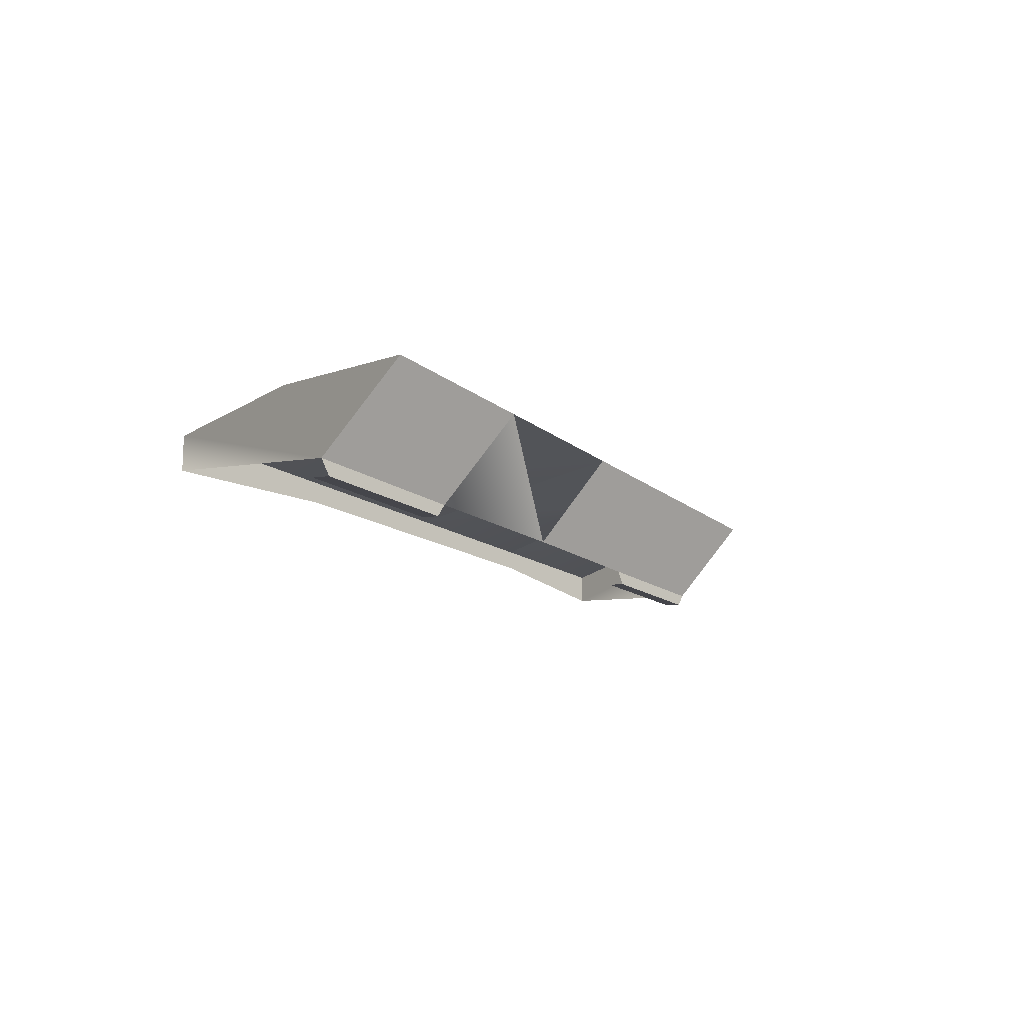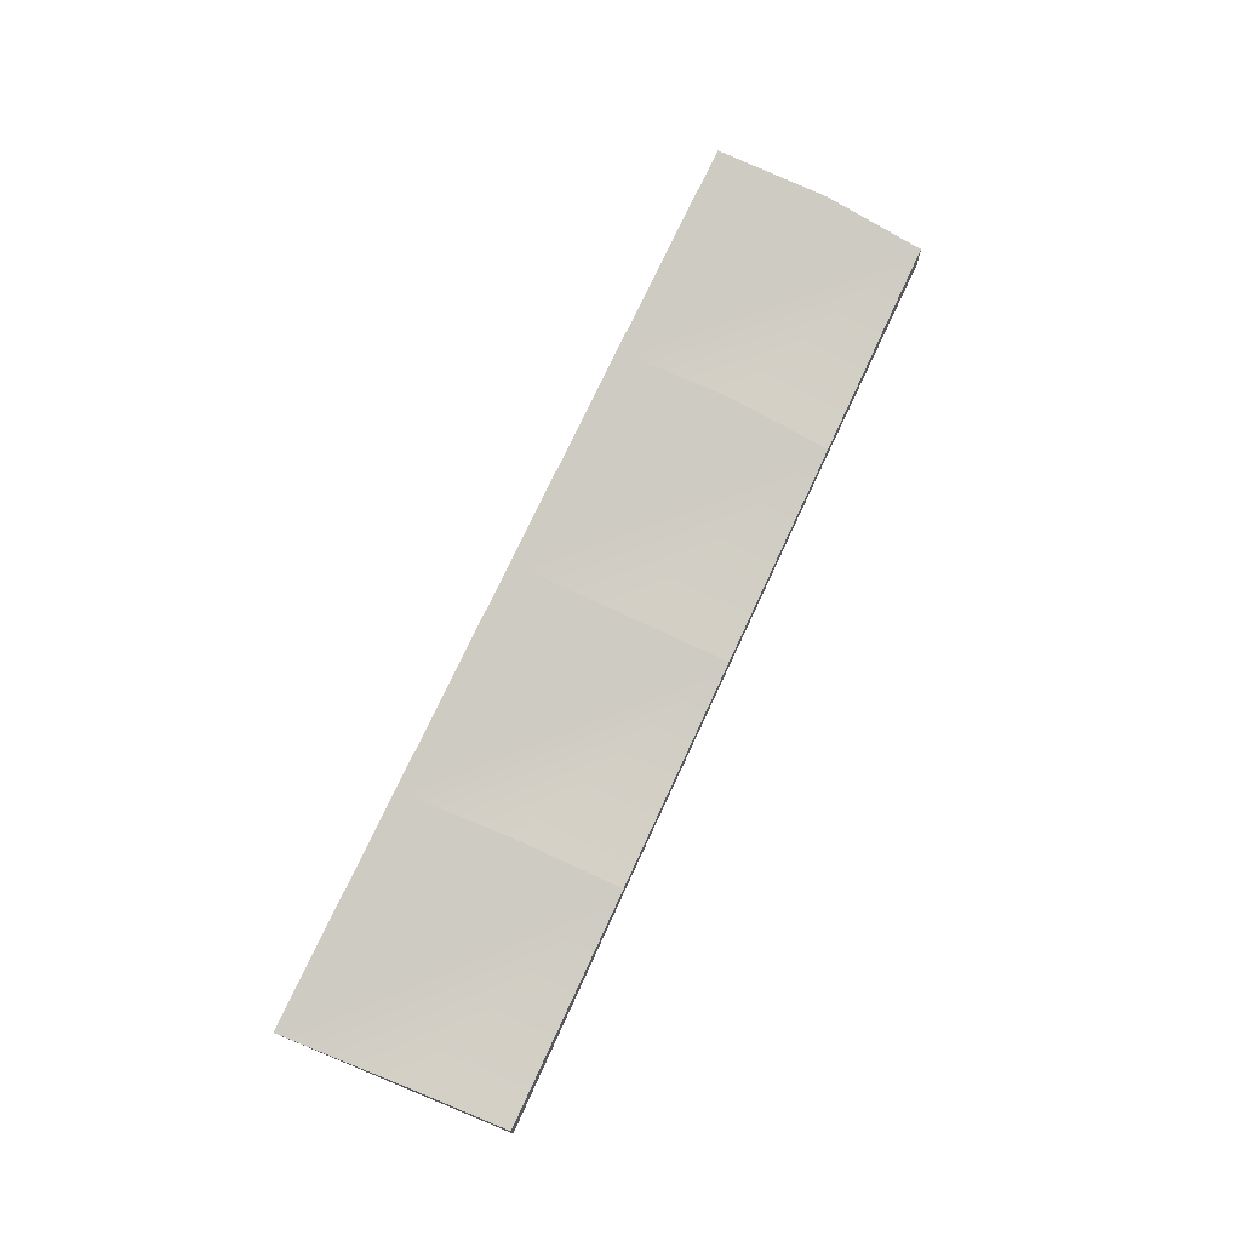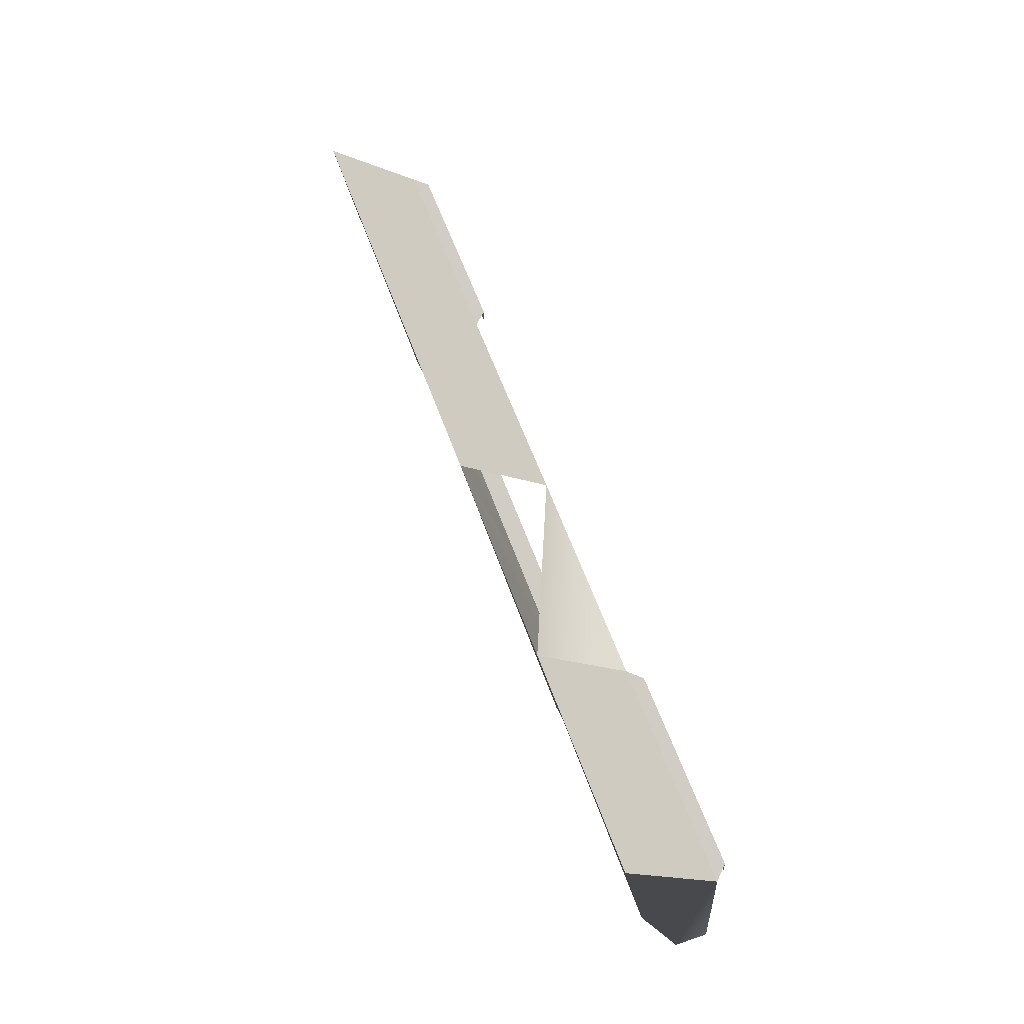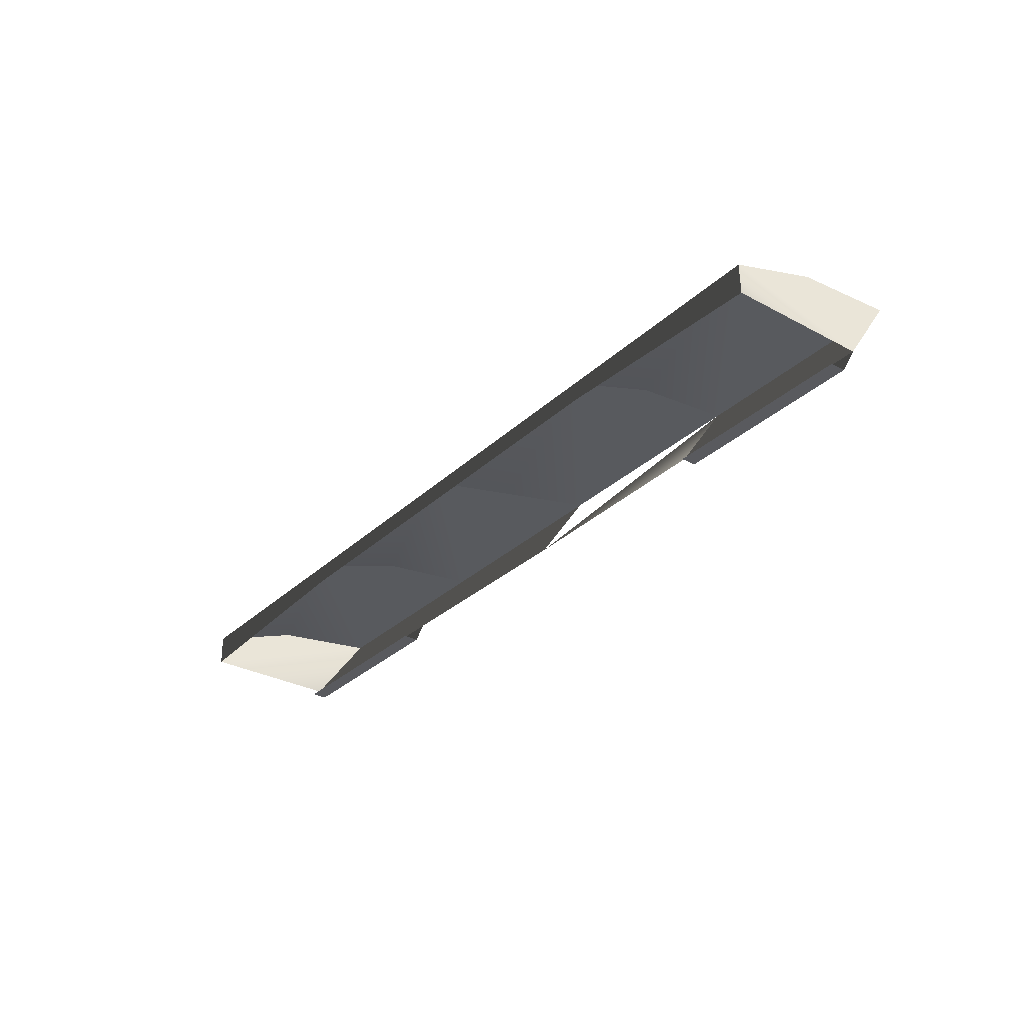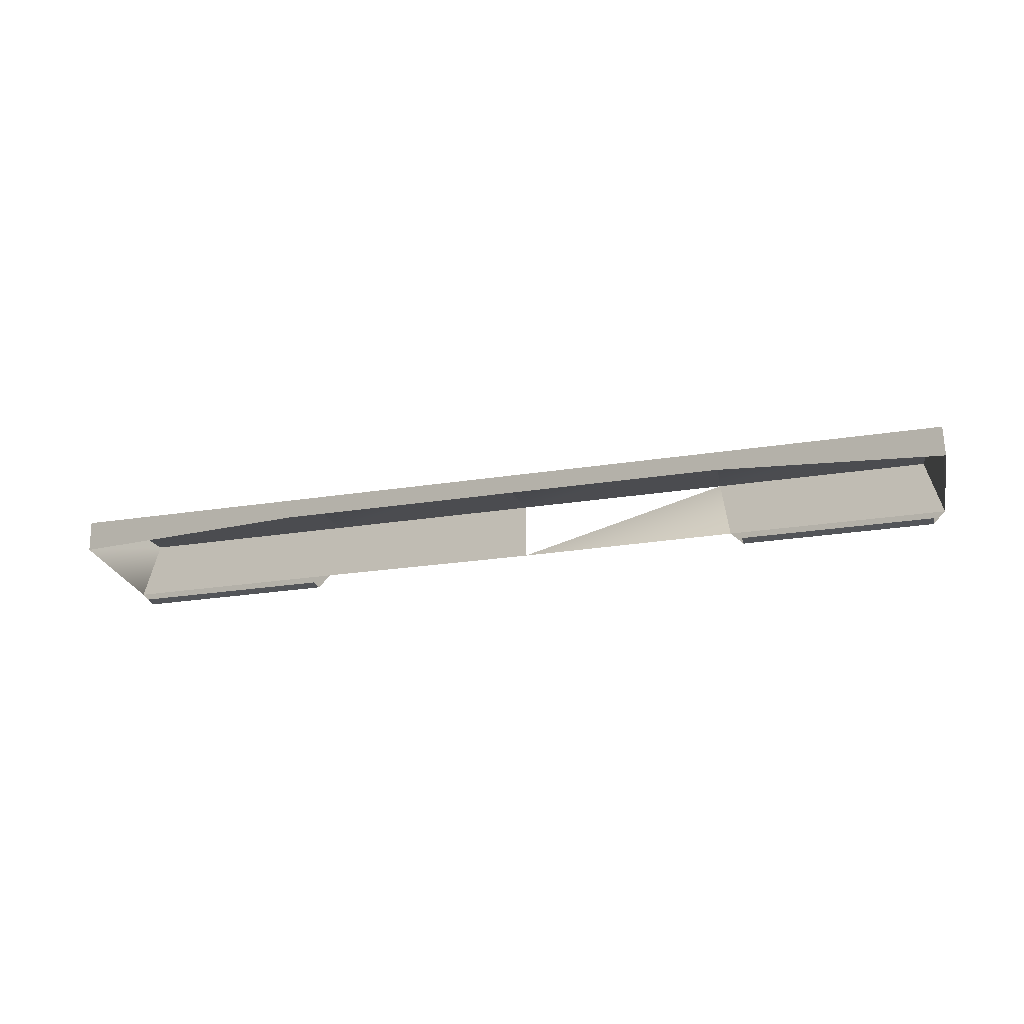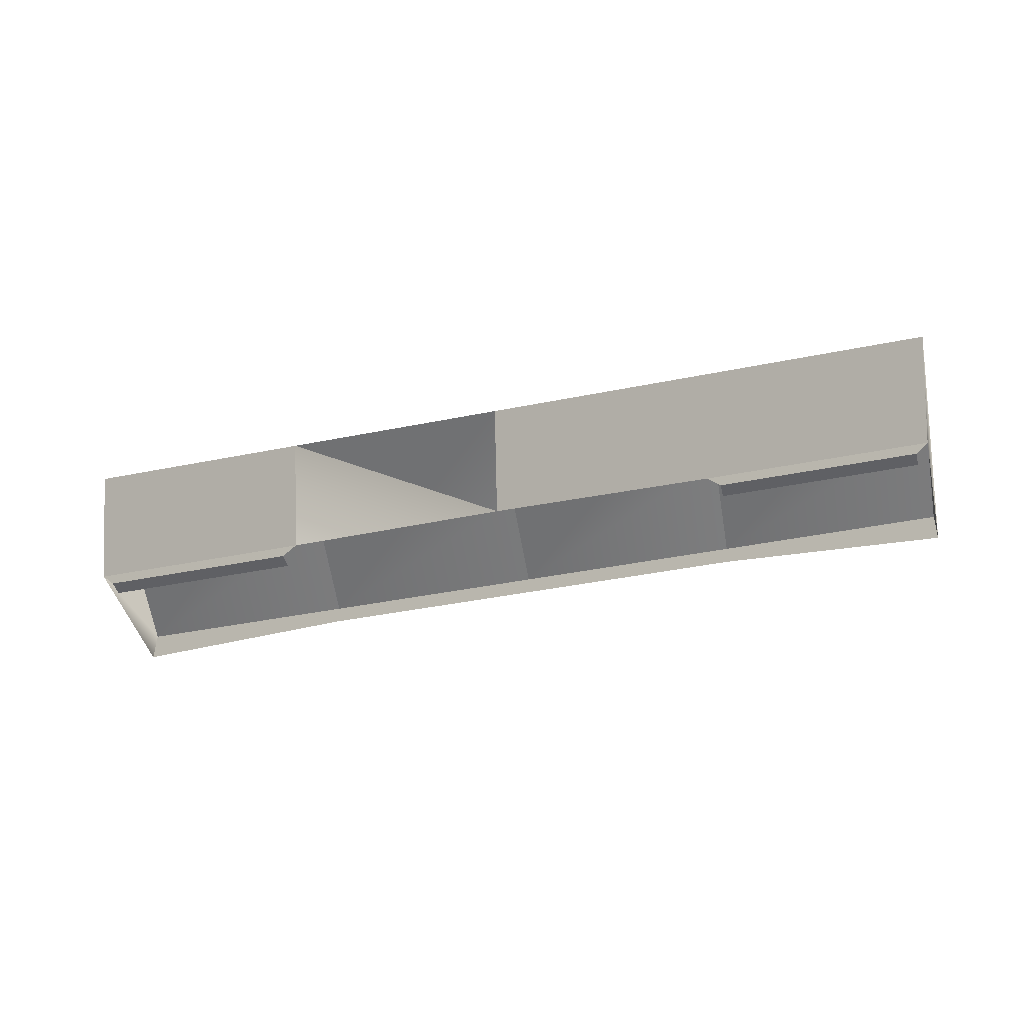
<metadata>
{"format":"obj","ext":"obj","renderer":"f3d","projection":"perspective","resolution":1024,"background":"white","views":[{"elev":-9.5,"azim":-61.1,"up":"+Y"},{"elev":71.5,"azim":118.6,"up":"+Y"},{"elev":61.4,"azim":-110.7,"up":"+Z"},{"elev":-30.0,"azim":-124.2,"up":"+Y"},{"elev":-22.9,"azim":-163.6,"up":"+Y"},{"elev":-45.4,"azim":17.9,"up":"+Y"}]}
</metadata>
<code>
o body.001
v -25.79 72.88 128.1
v -25.93 72.89 125.9
v 1.351 72.25 124.1
v 1.495 72.24 126.3
v -120.2 76.89 134.4
v -118.4 75.05 134.2
v -91.14 74.41 132.4
v -89.33 76.17 132.3
v -27.57 74.72 128.3
v 3.302 74 126.2
v -118.6 75.06 132
v -91.28 74.42 130.2
v -26.96 84.18 122.3
v -24.97 86.49 137.3
v 5.907 85.77 135.2
v -28.75 79.11 108.8
v 3.843 83.31 119.7
v 2.125 78.39 106.8
v -119.6 86.38 128.3
v -117.6 88.66 143.4
v -86.72 87.94 141.3
v -121.4 81.28 114.9
v -88.68 85.73 126.6
v -90.51 80.56 112.9
v -57.81 83.39 124.5
v -55.85 87.21 139.3
v -59.63 79.83 110.8
v -28.84 76.44 108.8
v 2.023 74.09 106.8
v -121.5 76.98 114.9
v -90.6 77.89 112.9
v -59.72 77.17 110.8
v -58.3 75.45 130.6
f 1 2 3 4
f 5 6 7 8
f 9 1 4 10
f 6 11 12 7
f 13 14 15 16
f 16 15 17 18
f 19 20 21 22
f 22 21 23 24
f 25 26 14 27
f 27 14 13 16
f 23 21 26 24
f 24 26 25 27
f 28 16 18 29
f 10 15 14 9
f 29 18 17 15
f 29 15 10
f 30 22 24 31
f 5 20 19 22
f 5 22 30
f 8 21 20 5
f 32 27 16 28
f 9 14 26 33
f 31 24 27 32
f 33 21 8

</code>
